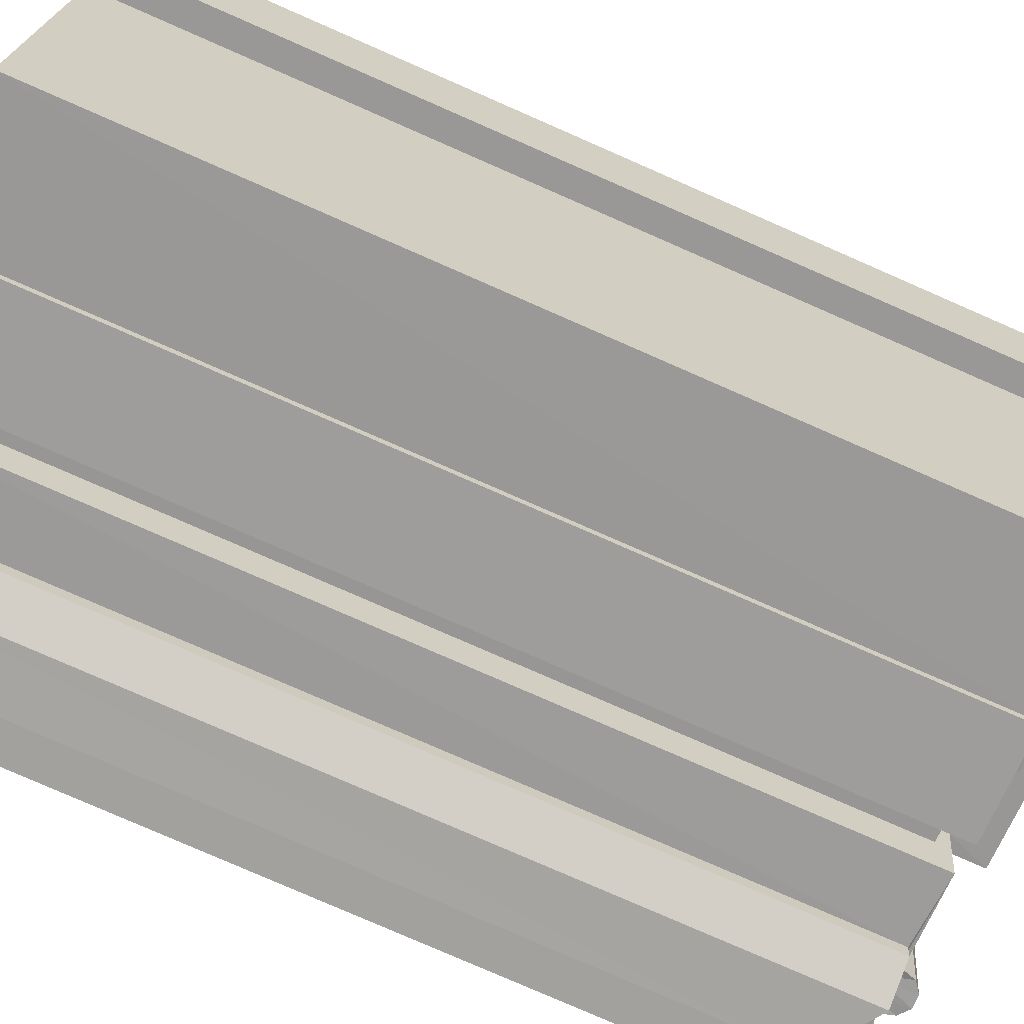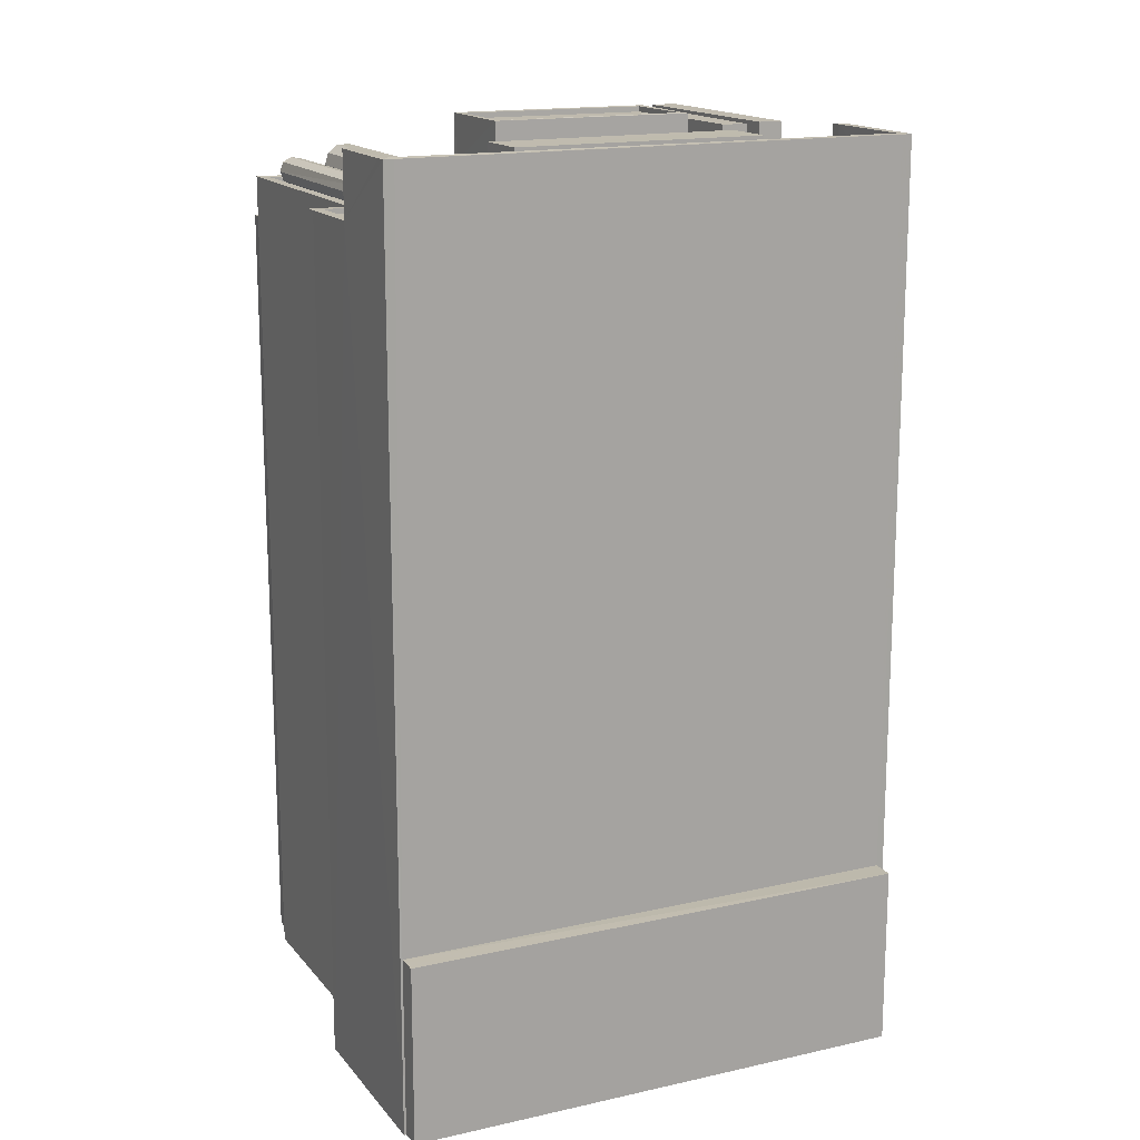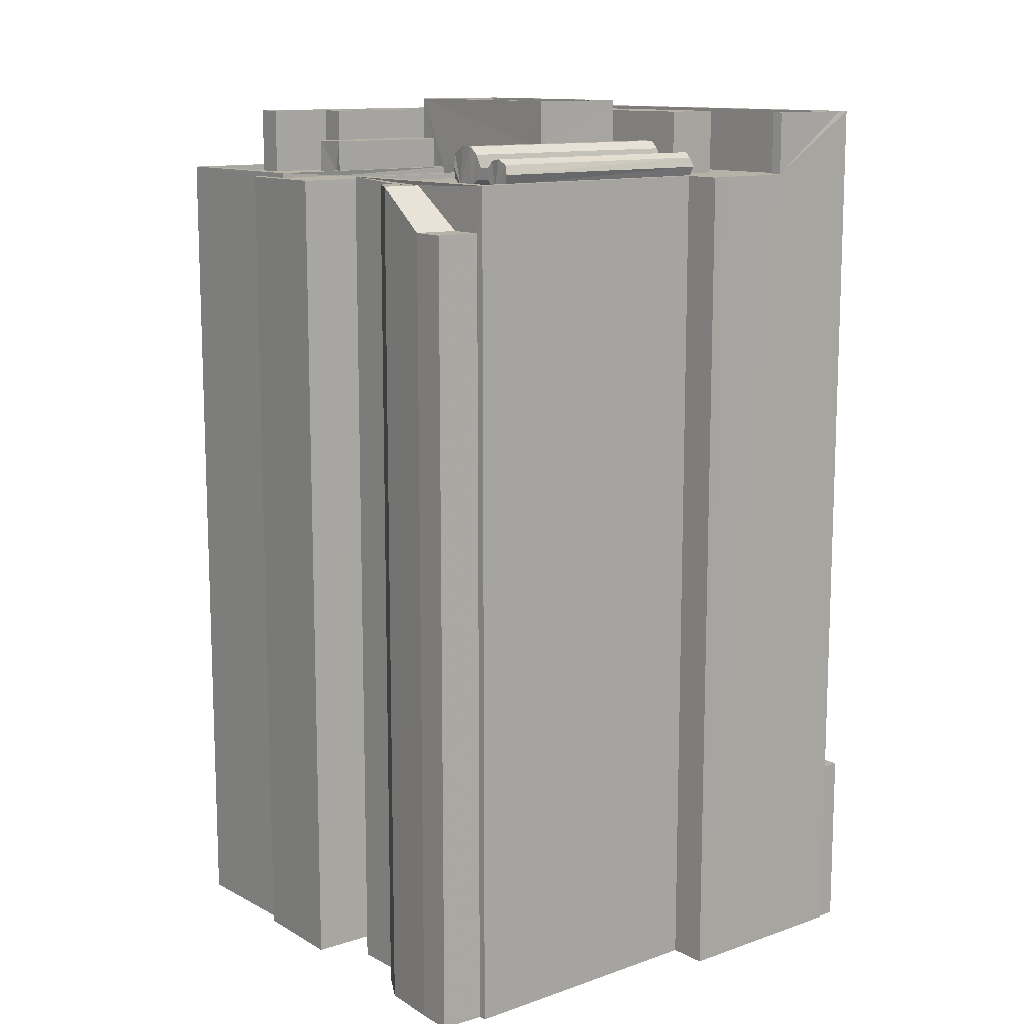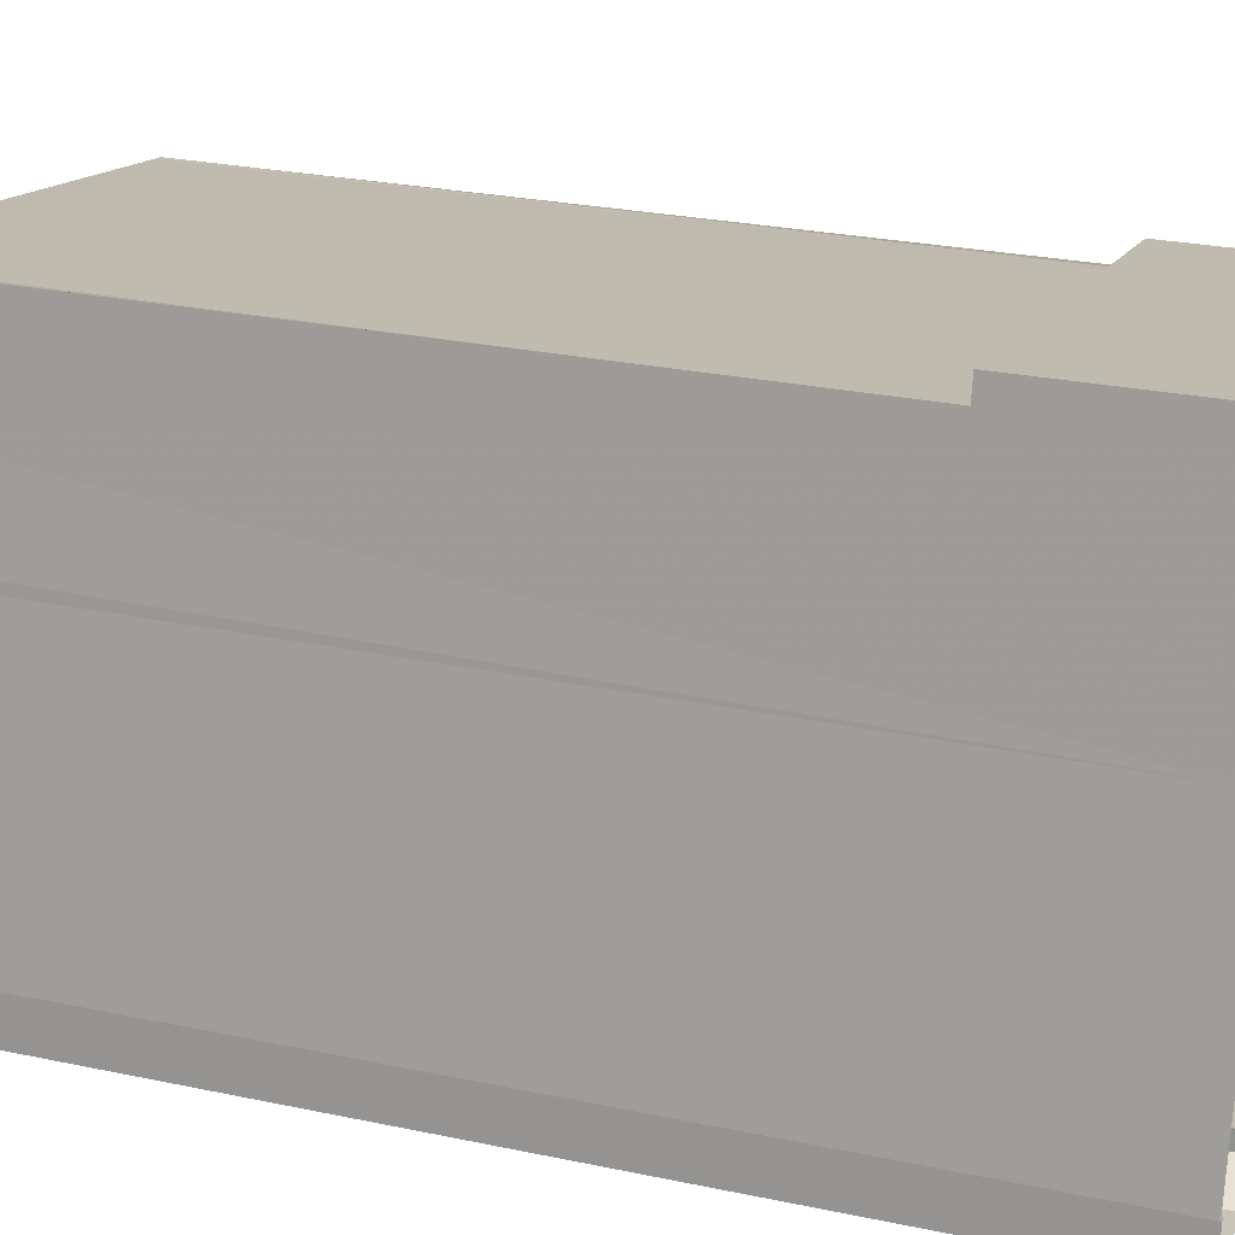
<metadata>
{"format":"obj","ext":"obj","renderer":"f3d","projection":"perspective","resolution":1024,"background":"white","views":[{"elev":-79.8,"azim":-113.6,"up":"+Y"},{"elev":16.0,"azim":165.9,"up":"+Z"},{"elev":12.2,"azim":61.9,"up":"+Z"},{"elev":25.9,"azim":108.7,"up":"+Y"}]}
</metadata>
<code>
v 1.237e+05 7.852e+05 18.92
v 1.237e+05 7.852e+05 18.92
v 1.237e+05 7.852e+05 18.92
v 1.237e+05 7.852e+05 18.92
v 1.237e+05 7.852e+05 18.92
v 1.237e+05 7.852e+05 18.92
v 1.237e+05 7.852e+05 18.92
v 1.237e+05 7.852e+05 18.92
v 1.237e+05 7.852e+05 18.92
v 1.237e+05 7.852e+05 18.92
v 1.237e+05 7.852e+05 18.92
v 1.237e+05 7.852e+05 18.92
v 1.237e+05 7.852e+05 18.92
v 1.237e+05 7.852e+05 18.92
v 1.237e+05 7.852e+05 18.92
v 1.237e+05 7.852e+05 18.92
v 1.237e+05 7.852e+05 18.92
v 1.237e+05 7.852e+05 18.92
v 1.237e+05 7.852e+05 18.92
v 1.237e+05 7.852e+05 18.92
v 1.237e+05 7.852e+05 18.92
v 1.237e+05 7.852e+05 18.92
v 1.237e+05 7.852e+05 18.92
v 1.237e+05 7.852e+05 18.92
v 1.237e+05 7.852e+05 18.92
v 1.237e+05 7.852e+05 18.92
v 1.237e+05 7.852e+05 18.92
v 1.237e+05 7.852e+05 18.92
v 1.237e+05 7.852e+05 18.92
v 1.237e+05 7.852e+05 18.92
v 1.237e+05 7.852e+05 18.92
v 1.237e+05 7.852e+05 18.92
v 1.237e+05 7.852e+05 18.92
v 1.237e+05 7.852e+05 18.92
v 1.237e+05 7.852e+05 60.93
v 1.237e+05 7.852e+05 60.93
v 1.237e+05 7.852e+05 60.93
v 1.237e+05 7.852e+05 60.93
v 1.237e+05 7.852e+05 60.93
v 1.237e+05 7.852e+05 60.93
v 1.237e+05 7.852e+05 59.3
v 1.237e+05 7.852e+05 59.3
v 1.237e+05 7.852e+05 59.3
v 1.237e+05 7.852e+05 59.3
v 1.237e+05 7.852e+05 59.3
v 1.237e+05 7.852e+05 59.3
v 1.237e+05 7.852e+05 59.3
v 1.237e+05 7.852e+05 59.3
v 1.237e+05 7.852e+05 59.3
v 1.237e+05 7.852e+05 59.3
v 1.237e+05 7.852e+05 59.3
v 1.237e+05 7.852e+05 59.3
v 1.237e+05 7.852e+05 59.3
v 1.237e+05 7.852e+05 59.3
v 1.237e+05 7.852e+05 59.3
v 1.237e+05 7.852e+05 59.3
v 1.237e+05 7.852e+05 59.3
v 1.237e+05 7.852e+05 59.3
v 1.237e+05 7.852e+05 59.3
v 1.237e+05 7.852e+05 59.3
v 1.237e+05 7.852e+05 59.3
v 1.237e+05 7.852e+05 59.3
v 1.237e+05 7.852e+05 59.3
v 1.237e+05 7.852e+05 59.3
v 1.237e+05 7.852e+05 59.3
v 1.237e+05 7.852e+05 59.3
v 1.237e+05 7.852e+05 59.3
v 1.237e+05 7.852e+05 59.3
v 1.237e+05 7.852e+05 59.3
v 1.237e+05 7.852e+05 59.3
v 1.237e+05 7.852e+05 59.3
v 1.237e+05 7.852e+05 59.3
v 1.237e+05 7.852e+05 59.3
v 1.237e+05 7.852e+05 59.3
v 1.237e+05 7.852e+05 59.3
v 1.237e+05 7.852e+05 59.3
v 1.237e+05 7.852e+05 59.3
v 1.237e+05 7.852e+05 59.3
v 1.237e+05 7.852e+05 59.3
v 1.237e+05 7.852e+05 59.3
v 1.237e+05 7.852e+05 59.3
v 1.237e+05 7.852e+05 59.3
v 1.237e+05 7.852e+05 59.3
v 1.237e+05 7.852e+05 59.3
v 1.237e+05 7.852e+05 59.3
v 1.237e+05 7.852e+05 59.3
v 1.237e+05 7.852e+05 59.3
v 1.237e+05 7.852e+05 59.3
v 1.237e+05 7.852e+05 59.3
v 1.237e+05 7.852e+05 59.3
v 1.237e+05 7.852e+05 59.3
v 1.237e+05 7.852e+05 59.3
v 1.237e+05 7.852e+05 59.3
v 1.237e+05 7.852e+05 59.3
v 1.237e+05 7.852e+05 59.3
v 1.237e+05 7.852e+05 59.3
v 1.237e+05 7.852e+05 59.3
v 1.237e+05 7.852e+05 59.3
v 1.237e+05 7.852e+05 59.3
v 1.237e+05 7.852e+05 59.3
v 1.237e+05 7.852e+05 59.3
v 1.237e+05 7.852e+05 59.55
v 1.237e+05 7.852e+05 59.55
v 1.237e+05 7.852e+05 59.55
v 1.237e+05 7.852e+05 59.55
v 1.237e+05 7.852e+05 59.55
v 1.237e+05 7.852e+05 59.55
v 1.237e+05 7.852e+05 59.55
v 1.237e+05 7.852e+05 59.55
v 1.237e+05 7.852e+05 59.55
v 1.237e+05 7.852e+05 59.55
v 1.237e+05 7.852e+05 59.55
v 1.237e+05 7.852e+05 59.55
v 1.237e+05 7.852e+05 59.55
v 1.237e+05 7.852e+05 59.55
v 1.237e+05 7.852e+05 59.55
v 1.237e+05 7.852e+05 59.55
v 1.237e+05 7.852e+05 59.55
v 1.237e+05 7.852e+05 59.55
v 1.237e+05 7.852e+05 59.55
v 1.237e+05 7.852e+05 59.55
v 1.237e+05 7.852e+05 59.55
v 1.237e+05 7.852e+05 59.55
v 1.237e+05 7.852e+05 59.55
v 1.237e+05 7.852e+05 59.55
v 1.237e+05 7.852e+05 59.55
v 1.237e+05 7.852e+05 59.55
v 1.237e+05 7.852e+05 59.55
v 1.237e+05 7.852e+05 59.55
v 1.237e+05 7.852e+05 59.55
v 1.237e+05 7.852e+05 59.55
v 1.237e+05 7.852e+05 59.55
v 1.237e+05 7.852e+05 59.55
v 1.237e+05 7.852e+05 59.55
v 1.237e+05 7.852e+05 62.56
v 1.237e+05 7.852e+05 62.55
v 1.237e+05 7.852e+05 62.56
v 1.237e+05 7.852e+05 62.55
v 1.237e+05 7.852e+05 62.56
v 1.237e+05 7.852e+05 62.56
v 1.237e+05 7.852e+05 62.57
v 1.237e+05 7.852e+05 62.57
v 1.237e+05 7.852e+05 62.57
v 1.237e+05 7.852e+05 62.57
v 1.237e+05 7.852e+05 62.57
v 1.237e+05 7.852e+05 62.57
v 1.237e+05 7.852e+05 62.57
v 1.237e+05 7.852e+05 62.57
v 1.237e+05 7.852e+05 62.56
v 1.237e+05 7.852e+05 62.56
v 1.237e+05 7.852e+05 59.55
v 1.237e+05 7.852e+05 59.55
v 1.237e+05 7.852e+05 59.31
v 1.237e+05 7.852e+05 59.31
v 1.237e+05 7.852e+05 59.31
v 1.237e+05 7.852e+05 59.31
v 1.237e+05 7.852e+05 59.31
v 1.237e+05 7.852e+05 59.31
v 1.237e+05 7.852e+05 59.31
v 1.237e+05 7.852e+05 59.31
v 1.237e+05 7.852e+05 59.31
v 1.237e+05 7.852e+05 59.31
v 1.237e+05 7.852e+05 59.31
v 1.237e+05 7.852e+05 59.31
v 1.237e+05 7.852e+05 61.02
v 1.237e+05 7.852e+05 61.02
v 1.237e+05 7.852e+05 61.02
v 1.237e+05 7.852e+05 61.02
v 1.237e+05 7.852e+05 60.18
v 1.237e+05 7.852e+05 60.54
v 1.237e+05 7.852e+05 60.55
v 1.237e+05 7.852e+05 60.18
v 1.237e+05 7.852e+05 60.63
v 1.237e+05 7.852e+05 60.63
v 1.237e+05 7.852e+05 59.94
v 1.237e+05 7.852e+05 59.49
v 1.237e+05 7.852e+05 59.49
v 1.237e+05 7.852e+05 59.94
v 1.237e+05 7.852e+05 60.39
v 1.237e+05 7.852e+05 60.39
v 1.237e+05 7.852e+05 59.7
v 1.237e+05 7.852e+05 59.7
v 1.237e+05 7.852e+05 59.33
v 1.237e+05 7.852e+05 59.33
v 1.237e+05 7.852e+05 60.77
v 1.237e+05 7.852e+05 61.13
v 1.237e+05 7.852e+05 61.13
v 1.237e+05 7.852e+05 60.77
v 1.237e+05 7.852e+05 61.13
v 1.237e+05 7.852e+05 61.13
v 1.237e+05 7.852e+05 60.77
v 1.237e+05 7.852e+05 60.18
v 1.237e+05 7.852e+05 60.18
v 1.237e+05 7.852e+05 60.77
v 1.237e+05 7.852e+05 59.59
v 1.237e+05 7.852e+05 59.59
v 1.237e+05 7.852e+05 60.18
v 1.237e+05 7.852e+05 60.18
v 1.237e+05 7.852e+05 59.59
v 1.237e+05 7.852e+05 59.59
v 1.237e+05 7.852e+05 59.33
v 1.237e+05 7.852e+05 59.33
v 1.237e+05 7.852e+05 59.33
v 1.237e+05 7.852e+05 59.33
v 1.237e+05 7.852e+05 59.33
v 1.237e+05 7.852e+05 59.33
v 1.237e+05 7.852e+05 59.33
v 1.237e+05 7.852e+05 59.33
v 1.237e+05 7.852e+05 59.35
v 1.237e+05 7.852e+05 59.35
v 1.237e+05 7.852e+05 59.35
v 1.237e+05 7.852e+05 59.35
v 1.237e+05 7.852e+05 57.39
v 1.237e+05 7.852e+05 57.4
v 1.237e+05 7.852e+05 62.46
v 1.237e+05 7.852e+05 62.46
v 1.237e+05 7.852e+05 62.46
v 1.237e+05 7.852e+05 62.46
v 1.237e+05 7.852e+05 62.46
v 1.237e+05 7.852e+05 62.46
v 1.237e+05 7.852e+05 62.46
v 1.237e+05 7.852e+05 62.46
v 1.237e+05 7.852e+05 58.9
v 1.237e+05 7.852e+05 58.9
v 1.237e+05 7.852e+05 58.9
v 1.237e+05 7.852e+05 58.9
v 1.237e+05 7.852e+05 27.56
v 1.237e+05 7.852e+05 27.56
v 1.237e+05 7.852e+05 27.56
v 1.237e+05 7.852e+05 27.56
v 1.237e+05 7.852e+05 57.39
v 1.237e+05 7.852e+05 57.39
v 1.237e+05 7.852e+05 57.39
v 1.237e+05 7.852e+05 57.39
v 1.237e+05 7.852e+05 62.48
v 1.237e+05 7.852e+05 62.48
v 1.237e+05 7.852e+05 62.48
v 1.237e+05 7.852e+05 62.48
v 1.237e+05 7.852e+05 63.08
v 1.237e+05 7.852e+05 63.08
v 1.237e+05 7.852e+05 63.08
v 1.237e+05 7.852e+05 63.08
v 1.237e+05 7.852e+05 63.08
v 1.237e+05 7.852e+05 63.08
v 1.237e+05 7.852e+05 63.08
v 1.237e+05 7.852e+05 63.08
v 1.237e+05 7.852e+05 62.83
v 1.237e+05 7.852e+05 62.83
v 1.237e+05 7.852e+05 62.83
v 1.237e+05 7.852e+05 62.83
f 1 2 3
f 4 5 6
f 2 4 3
f 7 8 2
f 9 6 10
f 9 11 12
f 13 14 15
f 14 8 15
f 16 17 18
f 19 18 20
f 21 22 14
f 14 22 20
f 18 17 23
f 24 23 25
f 10 26 11
f 24 27 28
f 26 29 28
f 10 6 5
f 2 5 4
f 8 5 2
f 11 9 10
f 30 8 14
f 18 31 20
f 14 20 30
f 23 24 18
f 10 29 26
f 24 28 32
f 28 29 32
f 30 5 8
f 20 31 30
f 24 31 18
f 33 29 10
f 31 24 32
f 34 31 32
f 35 36 37
f 37 36 38
f 35 39 36
f 38 36 40
f 41 42 43
f 44 45 46
f 47 45 44
f 48 49 50
f 51 43 52
f 53 54 47
f 55 56 54
f 57 49 55
f 41 58 59
f 60 61 59
f 48 50 62
f 58 41 51
f 63 64 65
f 63 65 66
f 50 60 62
f 60 59 58
f 60 67 61
f 50 67 60
f 68 69 70
f 71 50 49
f 64 71 72
f 73 64 69
f 65 64 73
f 44 74 47
f 75 76 70
f 77 78 79
f 74 53 47
f 53 78 77
f 72 57 80
f 81 57 55
f 76 75 82
f 54 77 81
f 64 72 83
f 69 83 75
f 51 41 43
f 53 77 54
f 54 81 55
f 71 49 57
f 70 69 75
f 57 72 71
f 64 83 69
f 48 84 49
f 52 85 48
f 43 85 52
f 86 56 55
f 87 86 84
f 86 88 56
f 88 87 89
f 87 84 85
f 85 84 48
f 86 87 88
f 90 56 88
f 90 54 56
f 91 45 92
f 93 90 88
f 45 47 92
f 94 93 92
f 47 94 92
f 94 90 93
f 88 95 93
f 96 91 92
f 89 97 88
f 98 96 95
f 96 99 91
f 97 100 101
f 97 101 98
f 98 99 96
f 88 98 95
f 97 98 88
f 51 52 48
f 62 51 48
f 61 64 63
f 61 67 64
f 102 103 104
f 105 102 104
f 106 107 108
f 103 107 109
f 110 106 108
f 111 112 113
f 110 112 114
f 105 104 115
f 111 113 116
f 109 107 117
f 106 117 107
f 103 109 104
f 110 118 106
f 118 114 119
f 114 112 111
f 110 114 118
f 120 121 122
f 121 123 124
f 125 126 127
f 126 128 129
f 130 131 132
f 130 125 133
f 120 123 121
f 120 129 128
f 134 131 130
f 129 120 122
f 126 129 127
f 134 130 133
f 133 125 127
f 135 105 115
f 136 135 115
f 136 137 135
f 136 138 137
f 139 140 135
f 137 139 135
f 141 142 143
f 141 144 142
f 144 145 142
f 144 146 145
f 145 147 148
f 145 146 147
f 146 149 147
f 146 150 149
f 150 151 149
f 150 152 151
f 121 124 151
f 152 121 151
f 153 154 155
f 153 155 156
f 155 157 156
f 155 158 157
f 159 160 161
f 161 160 162
f 159 163 160
f 162 160 164
f 165 166 167
f 165 168 166
f 169 170 171
f 172 169 171
f 170 173 174
f 171 170 174
f 175 176 177
f 175 178 176
f 179 178 175
f 179 180 178
f 174 180 179
f 174 173 180
f 58 177 176
f 58 51 177
f 181 169 172
f 182 181 172
f 183 181 182
f 184 183 182
f 184 62 60
f 183 184 60
f 185 186 187
f 188 185 187
f 186 189 190
f 187 186 190
f 191 192 193
f 194 191 193
f 189 191 194
f 190 189 194
f 192 195 196
f 193 192 196
f 197 185 188
f 197 198 185
f 199 198 197
f 199 200 198
f 71 200 199
f 71 64 200
f 195 67 50
f 196 195 50
f 201 202 203
f 204 201 203
f 205 206 207
f 208 205 207
f 66 65 209
f 210 66 209
f 211 212 213
f 214 211 213
f 215 216 217
f 215 218 216
f 219 220 221
f 222 219 221
f 223 224 225
f 223 226 224
f 227 228 229
f 230 227 229
f 231 232 233
f 234 231 233
f 235 236 237
f 235 238 236
f 239 240 241
f 242 243 244
f 245 243 242
f 245 241 240
f 239 241 246
f 241 245 242
f 247 248 249
f 250 247 249
f 244 243 239
f 246 244 239
f 80 35 72
f 80 39 35
f 35 83 72
f 35 37 83
f 75 83 37
f 38 75 37
f 82 75 134
f 131 134 40
f 40 134 38
f 134 75 38
f 106 118 45
f 99 106 91
f 118 153 156
f 91 106 45
f 45 156 46
f 118 156 45
f 99 98 117
f 106 99 117
f 101 109 117
f 98 101 117
f 101 104 109
f 101 100 104
f 104 100 115
f 136 115 138
f 138 115 97
f 115 100 97
f 139 137 87
f 137 138 89
f 138 97 89
f 87 137 89
f 87 85 139
f 85 146 139
f 140 139 144
f 140 144 141
f 139 146 144
f 34 32 225
f 28 27 224
f 225 224 126
f 34 225 125
f 224 27 126
f 225 126 125
f 143 142 228
f 143 228 7
f 7 228 8
f 145 148 229
f 228 142 145
f 229 148 21
f 229 21 14
f 228 145 229
f 1 105 2
f 1 102 105
f 7 2 105
f 105 135 140
f 143 7 105
f 141 143 140
f 143 105 140
f 147 149 151
f 148 147 151
f 148 151 21
f 124 123 22
f 21 151 22
f 151 124 22
f 123 120 20
f 22 123 20
f 19 20 120
f 128 19 120
f 27 24 206
f 18 19 234
f 214 231 234
f 126 27 206
f 128 234 19
f 211 206 205
f 126 211 128
f 211 214 128
f 128 214 234
f 126 206 211
f 34 130 31
f 34 125 130
f 31 132 30
f 31 130 132
f 10 5 163
f 160 163 110
f 110 163 112
f 163 5 112
f 6 164 108
f 108 164 110
f 6 9 164
f 110 164 160
f 6 107 4
f 6 108 107
f 107 103 3
f 4 107 3
f 3 102 1
f 3 103 102
f 150 146 152
f 146 85 152
f 121 152 43
f 121 43 42
f 152 85 43
f 41 122 121
f 42 41 121
f 59 129 122
f 41 59 122
f 210 63 66
f 210 61 63
f 59 61 129
f 204 68 70
f 210 201 204
f 204 70 127
f 129 210 127
f 129 61 210
f 210 204 127
f 70 133 127
f 70 76 133
f 134 133 76
f 82 134 76
f 116 113 79
f 78 116 79
f 153 118 119
f 154 153 119
f 44 156 157
f 44 46 156
f 158 44 157
f 158 74 44
f 11 26 226
f 226 161 11
f 161 226 159
f 33 223 29
f 159 223 33
f 226 223 159
f 161 12 11
f 161 162 12
f 164 9 12
f 162 164 12
f 163 159 33
f 10 163 33
f 154 119 155
f 155 119 167
f 167 119 165
f 119 114 165
f 155 167 158
f 74 158 53
f 53 158 166
f 158 167 166
f 78 53 116
f 111 116 168
f 168 116 166
f 116 53 166
f 114 111 168
f 165 114 168
f 183 60 181
f 181 60 169
f 169 60 170
f 180 60 58
f 170 60 173
f 178 58 176
f 173 60 180
f 178 180 58
f 177 51 175
f 179 175 62
f 174 179 62
f 175 51 62
f 171 174 62
f 182 62 184
f 172 171 62
f 182 172 62
f 200 64 198
f 198 64 185
f 185 64 186
f 189 64 67
f 186 64 189
f 192 67 195
f 191 189 67
f 192 191 67
f 196 50 193
f 193 50 194
f 194 50 190
f 190 50 71
f 187 190 71
f 197 71 199
f 188 187 71
f 197 188 71
f 68 203 69
f 68 204 203
f 73 203 202
f 73 69 203
f 206 25 207
f 206 24 25
f 23 207 25
f 23 208 207
f 202 210 209
f 202 201 210
f 65 202 209
f 65 73 202
f 17 232 23
f 232 213 208
f 23 232 208
f 213 212 208
f 231 214 213
f 232 231 213
f 205 212 211
f 205 208 212
f 94 215 217
f 94 47 215
f 94 217 216
f 90 94 216
f 218 90 216
f 218 54 90
f 218 47 54
f 218 215 47
f 96 222 221
f 96 92 222
f 220 95 96
f 221 220 96
f 219 95 220
f 219 93 95
f 92 219 222
f 92 93 219
f 26 28 224
f 226 26 224
f 29 225 32
f 29 223 225
f 8 227 15
f 8 228 227
f 15 230 13
f 15 227 230
f 14 13 230
f 229 14 230
f 234 233 16
f 18 234 16
f 233 17 16
f 233 232 17
f 55 237 86
f 55 235 237
f 86 236 84
f 86 237 236
f 236 238 49
f 84 236 49
f 238 235 55
f 49 238 55
f 5 30 132
f 36 245 40
f 132 131 40
f 40 245 240
f 79 113 77
f 77 113 240
f 5 132 112
f 113 112 240
f 132 40 112
f 112 40 240
f 77 240 239
f 81 77 239
f 81 239 243
f 57 81 243
f 245 39 243
f 243 39 57
f 245 36 39
f 57 39 80
f 242 250 249
f 242 244 250
f 242 249 248
f 241 242 248
f 246 248 247
f 246 241 248
f 244 247 250
f 244 246 247

</code>
